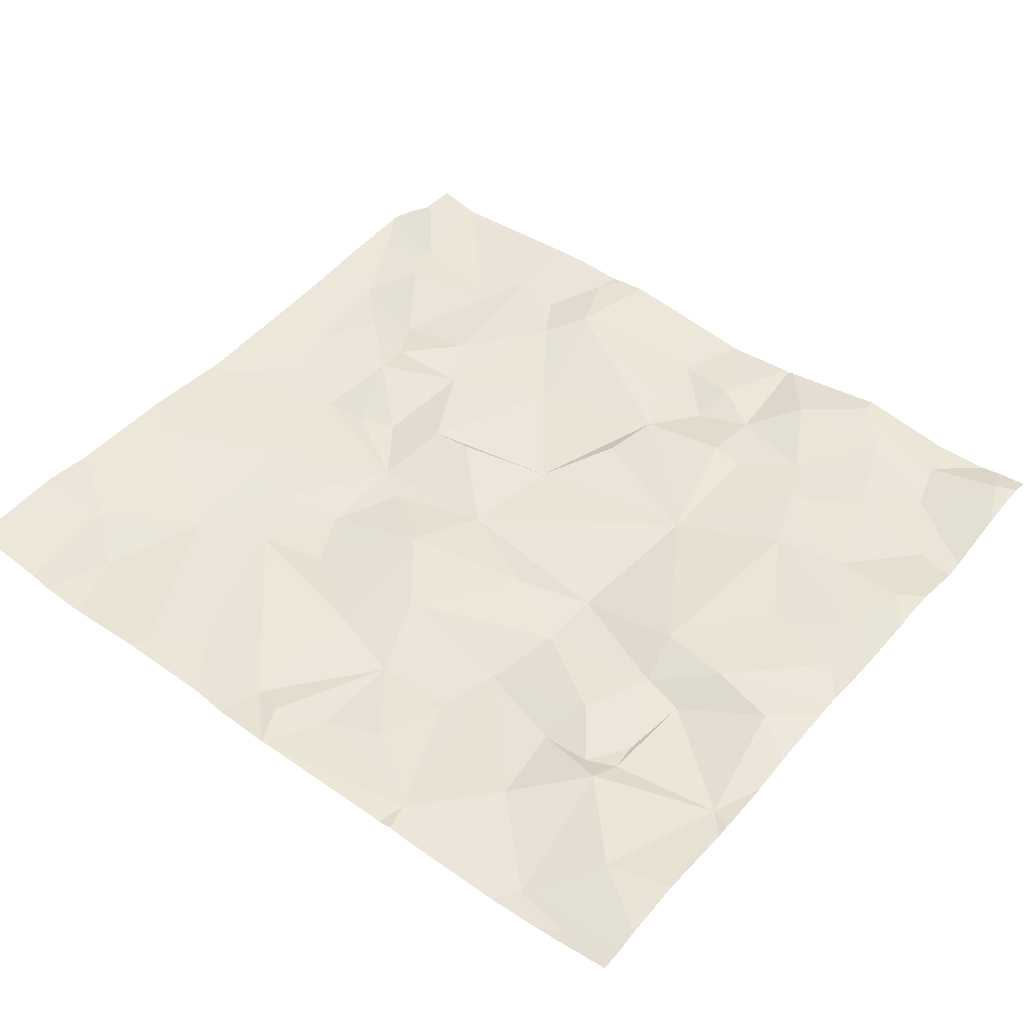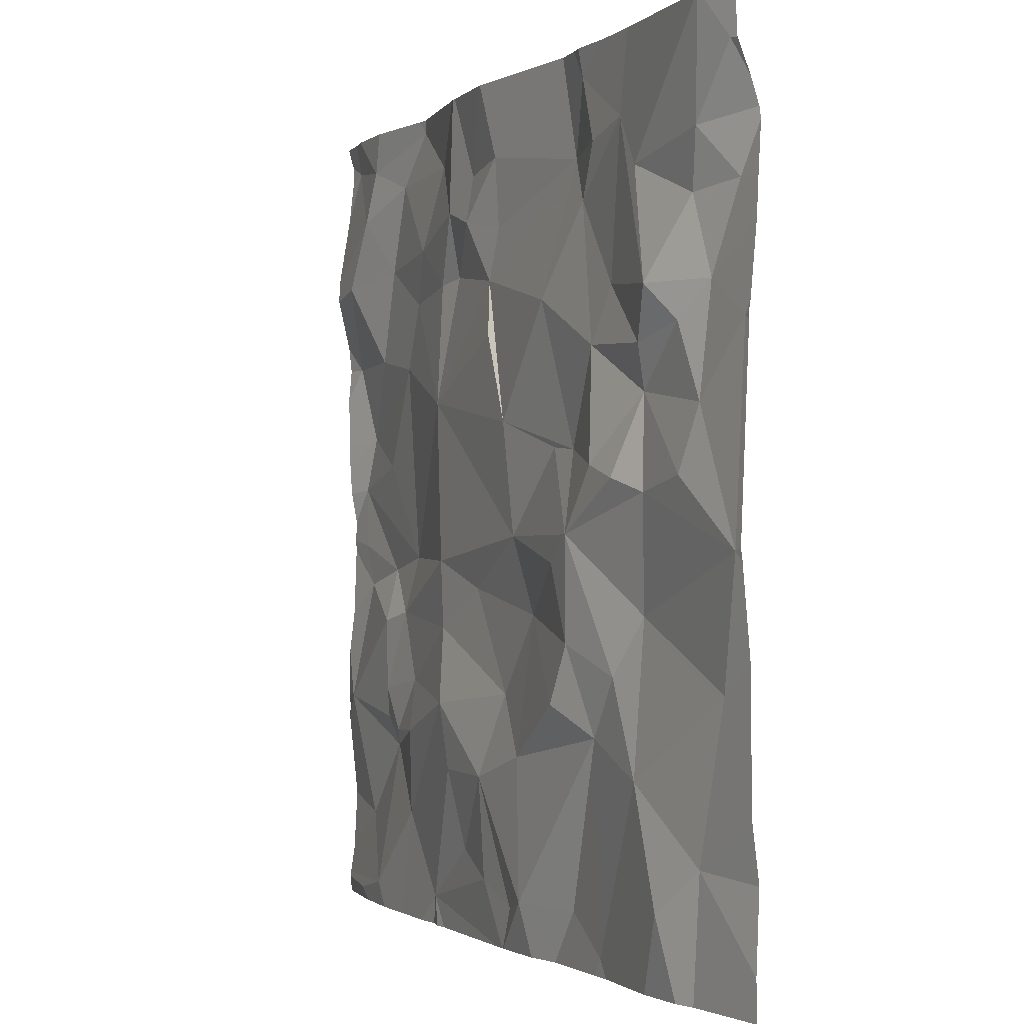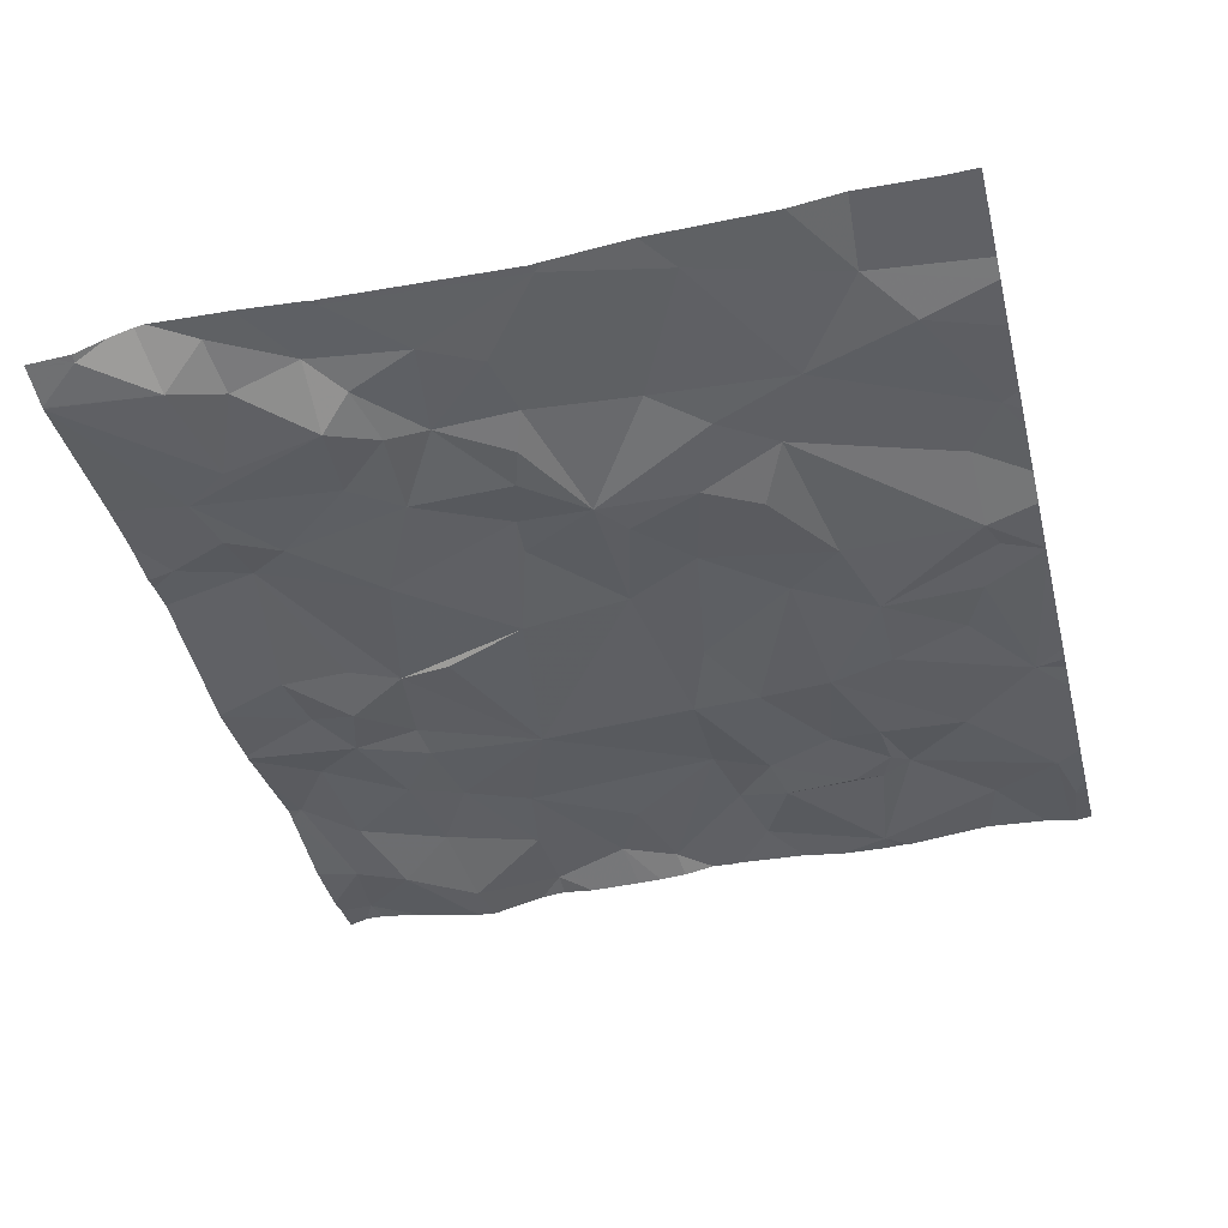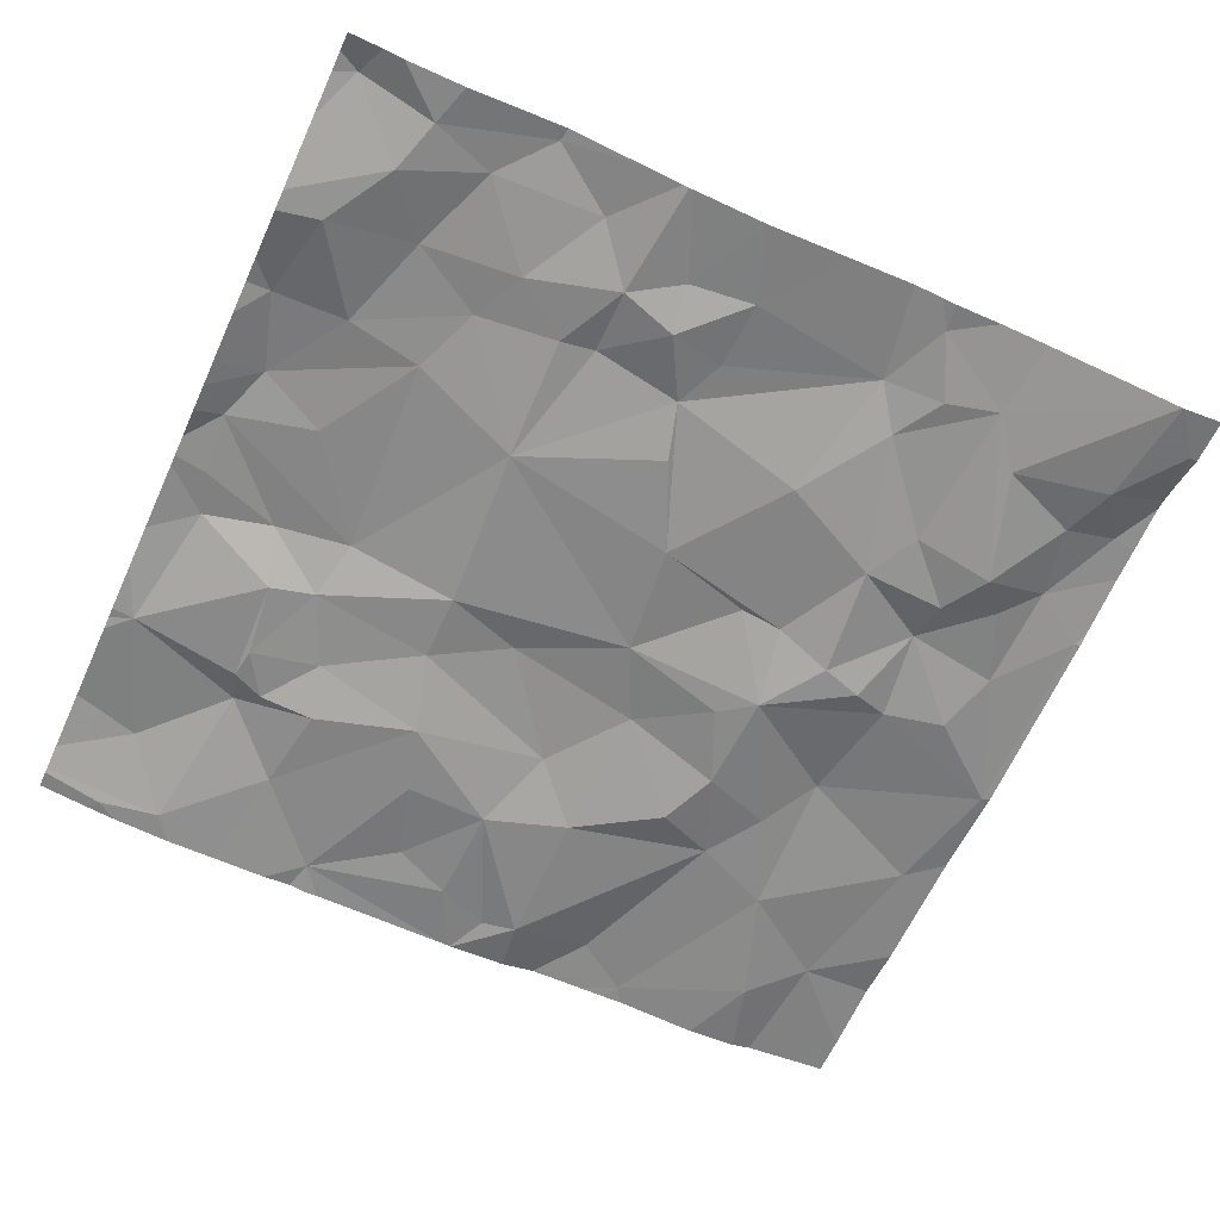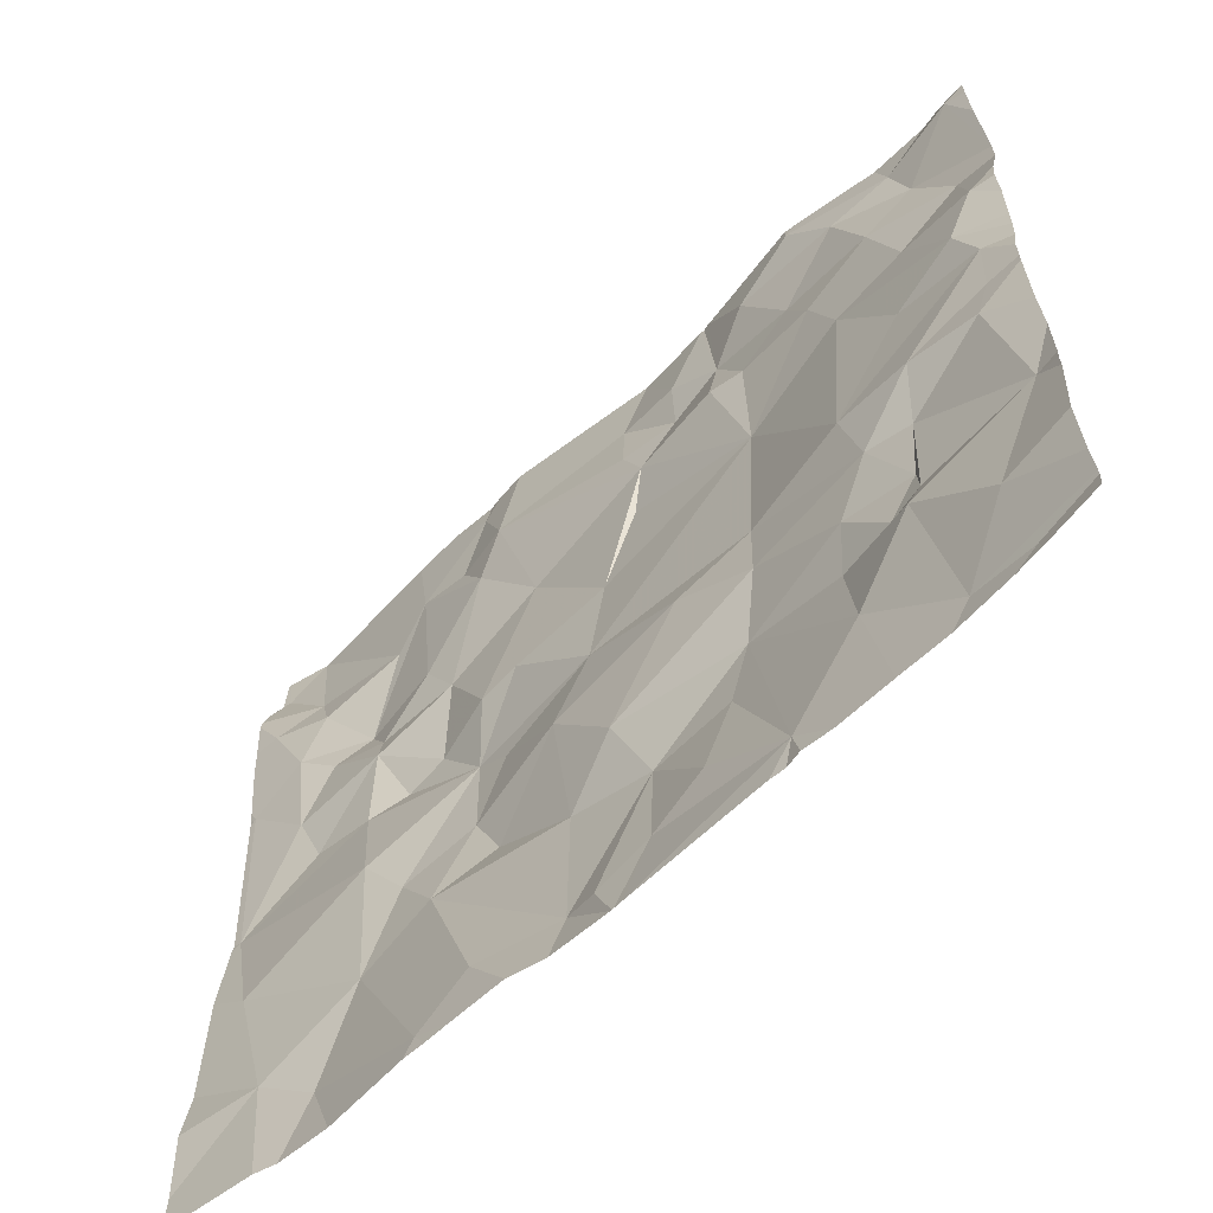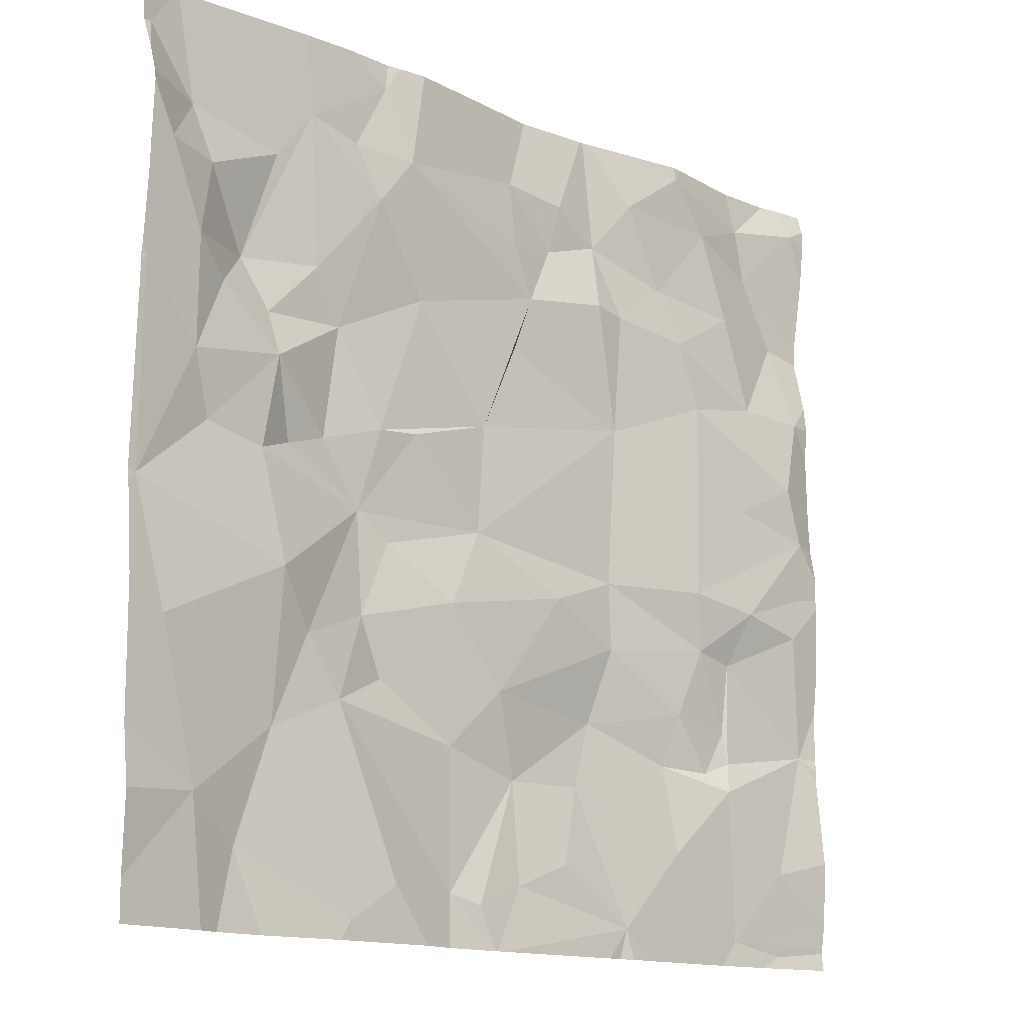
<metadata>
{"format":"obj","ext":"obj","renderer":"f3d","projection":"perspective","resolution":1024,"background":"white","views":[{"elev":46.3,"azim":38.3,"up":"+Z"},{"elev":-1.2,"azim":-113.6,"up":"+Y"},{"elev":-40.8,"azim":-76.0,"up":"+Z"},{"elev":-64.1,"azim":155.4,"up":"+Z"},{"elev":-62.0,"azim":45.0,"up":"+Y"},{"elev":-14.1,"azim":-42.4,"up":"+Y"}]}
</metadata>
<code>
v -148.2 260.6 483.2
v -147.9 260.6 483.2
v -148.2 260.6 483.2
v -148.2 260.6 483.2
v -147.7 260.6 483.2
v -147 260.6 483.2
v -147.6 260.6 483.2
v -147.6 260.6 483.2
v -148.3 258.8 483.3
v -148.1 259 483.2
v -148.3 259.1 483.3
v -148.3 259.2 483.3
v -148.3 259 483.3
v -147.7 258.7 483.2
v -148 258.9 483.2
v -147.9 259.1 483.2
v -147.6 258.8 483.2
v -147.4 258.8 483.2
v -147.7 259.2 483.2
v -148.2 259.3 483.3
v -147 259.1 483.2
v -147.2 259.1 483.2
v -147 259.2 483.2
v -147.5 260.6 483.2
v -146.7 259 483.2
v -146.9 258.8 483.2
v -148.2 260.6 483.2
v -146.5 258.8 483.2
v -147.1 258.9 483.2
v -147.3 258.8 483.2
v -147.2 258.9 483.2
v -146.8 259.2 483.2
v -146.6 259.1 483.2
v -147.4 259.1 483.2
v -148.3 260.6 483.2
v -146.4 258.9 483.2
v -148.1 258.7 483.2
v -146.4 258.7 483.2
v -146.9 258.7 483.2
v -146.3 259.2 483.2
v -147.3 258.7 483.2
v -148.3 259.4 483.3
v -148.3 259.6 483.2
v -148.3 259.6 483.2
v -148.3 259.6 483.2
v -148.3 260 483.3
v -147.9 259.7 483.2
v -147.9 259.7 483.2
v -147.9 259.9 483.2
v -147.7 259.6 483.2
v -147.6 259.6 483.2
v -147.7 259.4 483.2
v -148.1 259.7 483.2
v -147.8 259.7 483.2
v -147.5 259.8 483.2
v -147.3 259.6 483.2
v -147.6 259.3 483.2
v -147.9 259.4 483.2
v -147.8 259.3 483.2
v -147.4 259.4 483.2
v -148.1 259.9 483.2
v -147.3 259.3 483.2
v -146.9 259.4 483.2
v -147.1 259.5 483.2
v -146.7 259.3 483.2
v -146.6 259.1 483.2
v -146.6 259.2 483.2
v -146.9 259.6 483.2
v -146.9 259.9 483.2
v -146.7 259.6 483.2
v -146.7 259.4 483.2
v -146.4 259.5 483.2
v -148 258.7 483.2
v -147.9 258.7 483.2
v -146.6 259.4 483.2
v -146.5 259.5 483.2
v -146.6 259.2 483.2
v -147.7 258.7 483.2
v -147.6 258.7 483.2
v -146.3 259.7 483.2
v -146.3 259.6 483.2
v -148.2 260.3 483.3
v -148.3 260.3 483.3
v -148.3 260.4 483.3
v -148.3 260 483.3
v -148.3 260 483.3
v -148.3 260 483.3
v -148.1 260.1 483.3
v -148.3 260.2 483.3
v -147.8 260.4 483.2
v -147.8 260.1 483.2
v -148 260.1 483.2
v -147.9 260 483.2
v -147.7 260 483.2
v -147.6 259.8 483.2
v -148.1 260 483.2
v -147.5 260.1 483.2
v -147.3 259.9 483.2
v -147.6 260.4 483.2
v -147.6 260.3 483.2
v -147.9 260.3 483.2
v -148.1 260.3 483.2
v -148.1 260.4 483.2
v -146.7 260 483.2
v -146.7 260.2 483.2
v -147.2 260.3 483.2
v -147.1 260.3 483.2
v -147.2 260.2 483.2
v -146.6 260.3 483.2
v -146.8 260.3 483.2
v -146.6 260.5 483.2
v -147.2 260.1 483.2
v -146.9 260.2 483.2
v -147 260.2 483.2
v -147 260.4 483.2
v -147.2 260.4 483.2
v -146.5 260.1 483.2
v -147.7 258.7 483.2
v -146.3 260 483.2
v -147.5 258.7 483.2
v -146.4 259.9 483.2
v -146.4 260.2 483.2
v -147.4 258.7 483.2
v -146.5 259.8 483.2
v -146.5 260.4 483.2
v -148.3 260.4 483.3
v -148.3 260.5 483.2
v -148.3 260.6 483.2
v -148.3 260.4 483.3
v -148.3 260.5 483.2
v -147.7 260.4 483.2
v -147.6 260.6 483.2
v -146.7 260.6 483.2
v -146.9 260.5 483.2
v -147.1 260.4 483.2
v -148.2 258.7 483.3
v -146.3 260.5 483.2
v -148.3 258.7 483.3
v -146.5 260.5 483.2
v -146.3 258.8 483.2
v -146.3 258.8 483.2
v -146.3 258.7 483.2
v -146.3 259 483.2
v -146.3 259.2 483.2
v -146.3 259.2 483.2
v -148.3 260.6 483.2
v -146.3 259.3 483.2
v -146.3 259.4 483.2
v -146.3 259.2 483.2
v -146.3 259.7 483.2
v -146.3 259.6 483.2
v -146.3 259.7 483.2
v -146.3 259.6 483.2
v -146.3 260.1 483.2
v -146.3 260 483.2
v -146.3 259.8 483.2
v -146.3 259.8 483.2
v -146.3 260.2 483.2
v -146.3 260 483.2
v -146.3 260.3 483.2
v -146.3 260.4 483.2
v -146.3 260.5 483.2
v -146.3 260.6 483.2
v -146.8 258.7 483.2
v -146.7 258.7 483.2
v -146.6 258.7 483.2
v -146.9 258.7 483.2
v -147.3 258.7 483.2
v -146.9 258.7 483.2
v -147.3 258.7 483.2
v -147.3 258.7 483.2
v -146.4 258.7 483.2
v -146.4 258.7 483.2
v -146.3 258.7 483.2
v -146.3 258.7 483.2
v -146.9 260.6 483.2
v -146.7 260.6 483.2
v -146.7 260.6 483.2
v -147.4 260.6 483.2
v -147.2 260.6 483.2
v -147.2 260.6 483.2
v -147 260.6 483.2
v -147 260.6 483.2
v -146.3 260.6 483.2
v -146.5 260.6 483.2
v -146.4 260.6 483.2
v -146.3 260.6 483.2
v -146.3 260.6 483.2
f 181 116 180
f 11 10 12
f 9 10 13
f 13 10 11
f 15 14 16
f 18 17 120
f 120 14 79
f 17 18 19
f 14 17 19
f 180 135 182
f 78 15 74
f 10 15 16
f 16 20 10
f 19 16 14
f 179 116 181
f 10 9 136
f 73 10 37
f 22 21 23
f 25 23 26
f 178 133 139
f 25 26 164
f 28 25 165
f 23 21 26
f 29 26 21
f 31 30 170
f 30 18 41
f 177 133 178
f 29 21 22
f 33 32 25
f 168 31 171
f 29 31 26
f 22 31 29
f 30 31 22
f 18 30 22
f 34 18 22
f 140 28 141
f 141 38 142
f 25 28 33
f 176 133 177
f 169 26 167
f 38 28 166
f 33 36 40
f 40 36 143
f 28 36 33
f 12 20 42
f 42 20 43
f 43 44 45
f 45 44 46
f 20 44 43
f 48 47 49
f 51 50 52
f 53 48 49
f 54 47 50
f 56 55 50
f 34 57 19
f 50 58 59
f 56 50 51
f 57 34 60
f 60 52 57
f 34 19 18
f 16 19 59
f 51 52 60
f 52 50 59
f 19 57 52
f 59 19 52
f 50 47 48
f 48 58 50
f 44 58 48
f 53 61 44
f 48 53 44
f 20 58 44
f 58 16 59
f 20 16 58
f 10 20 12
f 51 60 56
f 62 23 63
f 60 62 64
f 65 32 66
f 67 65 66
f 33 66 32
f 69 68 70
f 63 71 68
f 62 22 23
f 68 69 56
f 56 64 68
f 62 34 22
f 64 62 63
f 63 23 65
f 23 32 65
f 71 70 68
f 32 23 25
f 60 64 56
f 65 71 63
f 68 64 63
f 34 62 60
f 72 40 147
f 168 26 31
f 76 75 72
f 75 40 72
f 40 75 77
f 81 80 76
f 75 76 71
f 150 81 151
f 6 134 133
f 76 72 81
f 75 71 67
f 67 77 75
f 71 65 67
f 76 80 70
f 66 77 67
f 66 33 77
f 76 70 71
f 3 103 4
f 77 33 40
f 167 26 168
f 151 72 153
f 83 82 84
f 86 85 87
f 46 85 86
f 89 88 82
f 87 85 88
f 87 88 89
f 44 85 46
f 89 82 83
f 61 85 44
f 91 90 92
f 93 49 94
f 54 50 95
f 94 91 93
f 88 96 92
f 88 61 96
f 98 97 95
f 55 98 95
f 92 93 91
f 54 95 94
f 54 94 49
f 97 99 100
f 49 47 54
f 100 91 94
f 91 100 90
f 97 94 95
f 55 95 50
f 102 101 103
f 61 49 96
f 49 93 96
f 61 53 49
f 92 96 93
f 101 92 90
f 102 88 92
f 82 102 103
f 92 101 102
f 102 82 88
f 97 100 94
f 85 61 88
f 104 69 70
f 69 104 105
f 107 106 108
f 110 109 111
f 97 98 108
f 98 69 112
f 99 97 108
f 108 106 99
f 105 110 113
f 105 113 69
f 114 108 69
f 69 113 114
f 114 115 107
f 113 110 115
f 108 114 107
f 98 55 56
f 116 106 107
f 115 114 113
f 69 98 56
f 98 112 108
f 108 112 69
f 104 117 105
f 121 80 152
f 117 119 122
f 166 28 165
f 104 124 121
f 80 121 124
f 109 122 125
f 122 119 154
f 109 105 117
f 122 109 117
f 104 70 124
f 109 110 105
f 70 80 124
f 121 119 117
f 125 122 158
f 119 121 157
f 117 104 121
f 84 82 126
f 146 127 35
f 126 103 129
f 130 127 128
f 129 127 130
f 103 127 129
f 82 103 126
f 131 90 100
f 132 99 24
f 99 131 100
f 90 132 5
f 99 132 131
f 101 90 1
f 27 103 3
f 103 101 4
f 132 90 131
f 6 133 176
f 134 110 111
f 133 134 111
f 24 116 179
f 107 135 116
f 110 134 115
f 116 135 180
f 182 115 183
f 99 106 116
f 115 135 107
f 115 134 6
f 109 125 111
f 165 25 164
f 184 163 187
f 125 137 139
f 139 111 125
f 4 101 1
f 137 125 160
f 139 137 184
f 178 139 185
f 133 111 139
f 140 36 28
f 164 26 39
f 39 26 169
f 141 28 38
f 1 90 2
f 142 38 173
f 143 36 140
f 41 18 123
f 144 40 143
f 145 40 144
f 37 10 136
f 73 15 10
f 147 40 149
f 148 72 147
f 2 90 5
f 149 40 145
f 74 15 73
f 150 80 81
f 5 132 8
f 151 81 72
f 152 80 150
f 78 14 15
f 153 72 148
f 118 14 78
f 154 119 155
f 79 14 118
f 155 119 159
f 156 121 152
f 8 132 7
f 157 121 156
f 158 122 154
f 123 18 120
f 120 17 14
f 159 119 157
f 160 125 158
f 7 132 24
f 24 99 116
f 161 137 160
f 162 137 161
f 136 9 138
f 163 137 162
f 27 127 103
f 170 30 41
f 171 31 170
f 35 127 27
f 172 38 166
f 173 38 172
f 146 128 127
f 174 142 173
f 175 142 174
f 182 135 115
f 183 115 6
f 184 137 163
f 185 139 186
f 186 139 184
f 187 163 188

</code>
